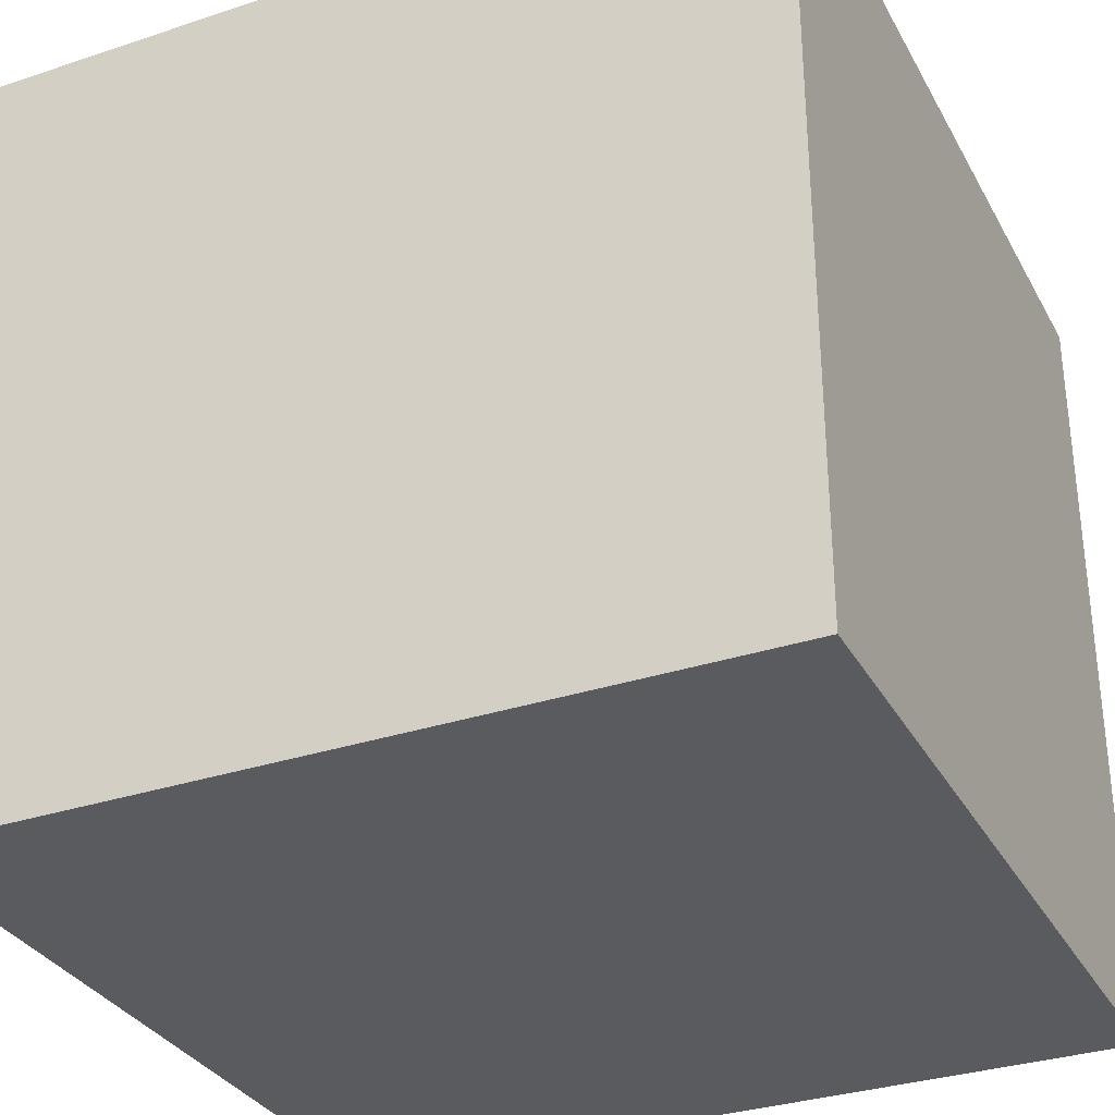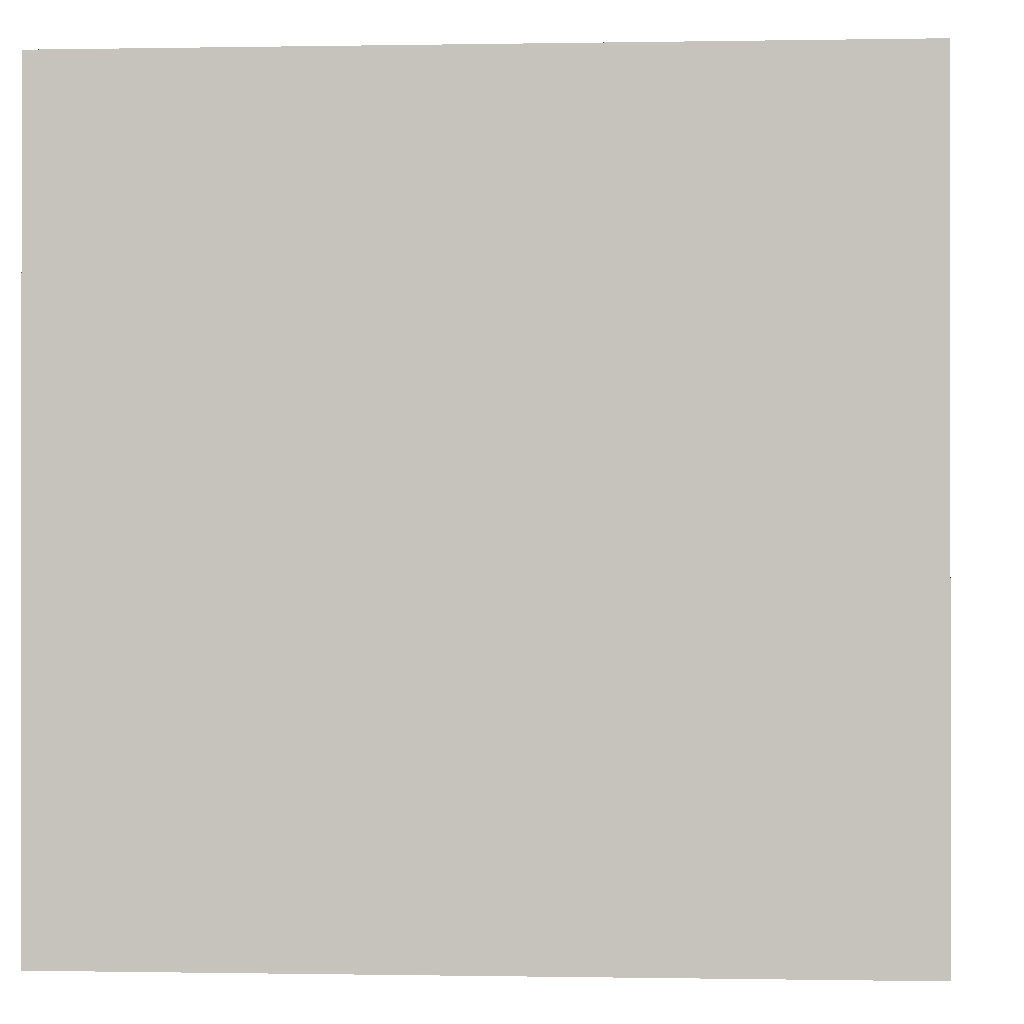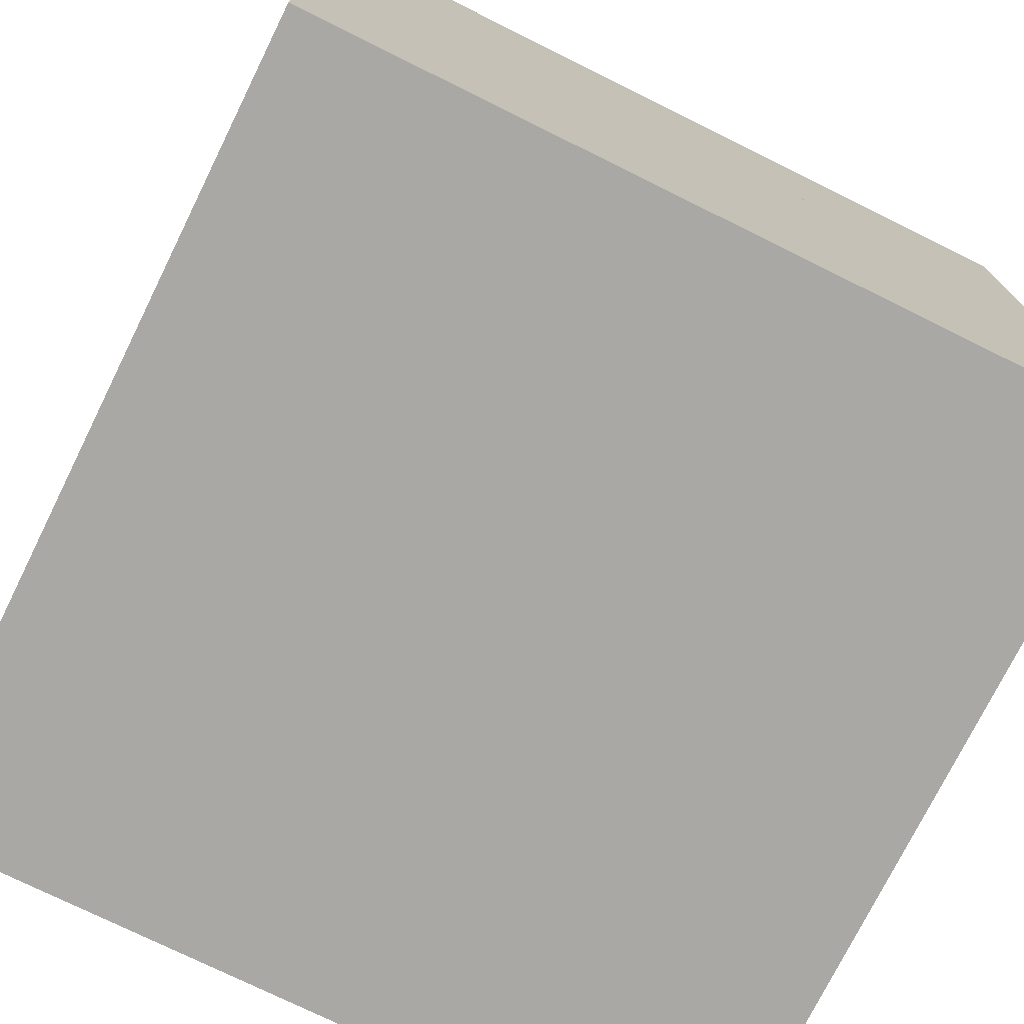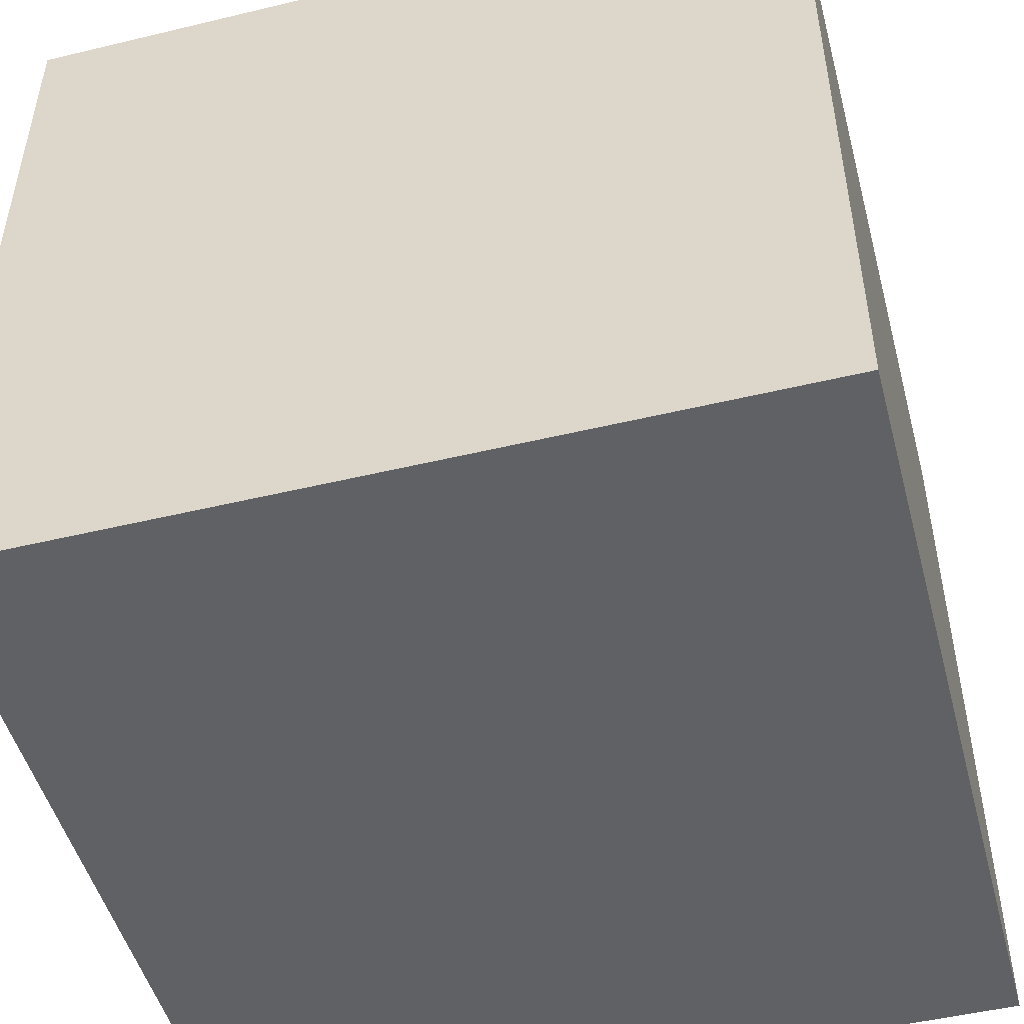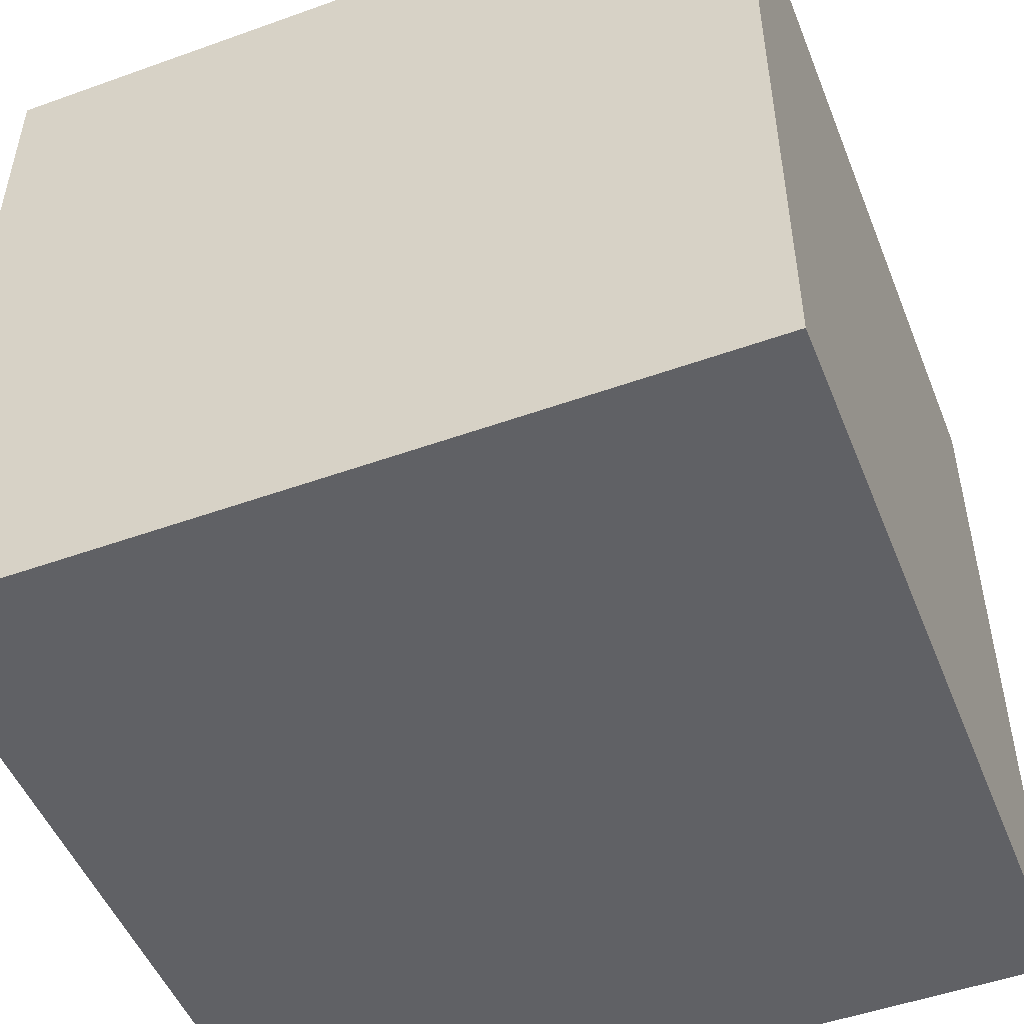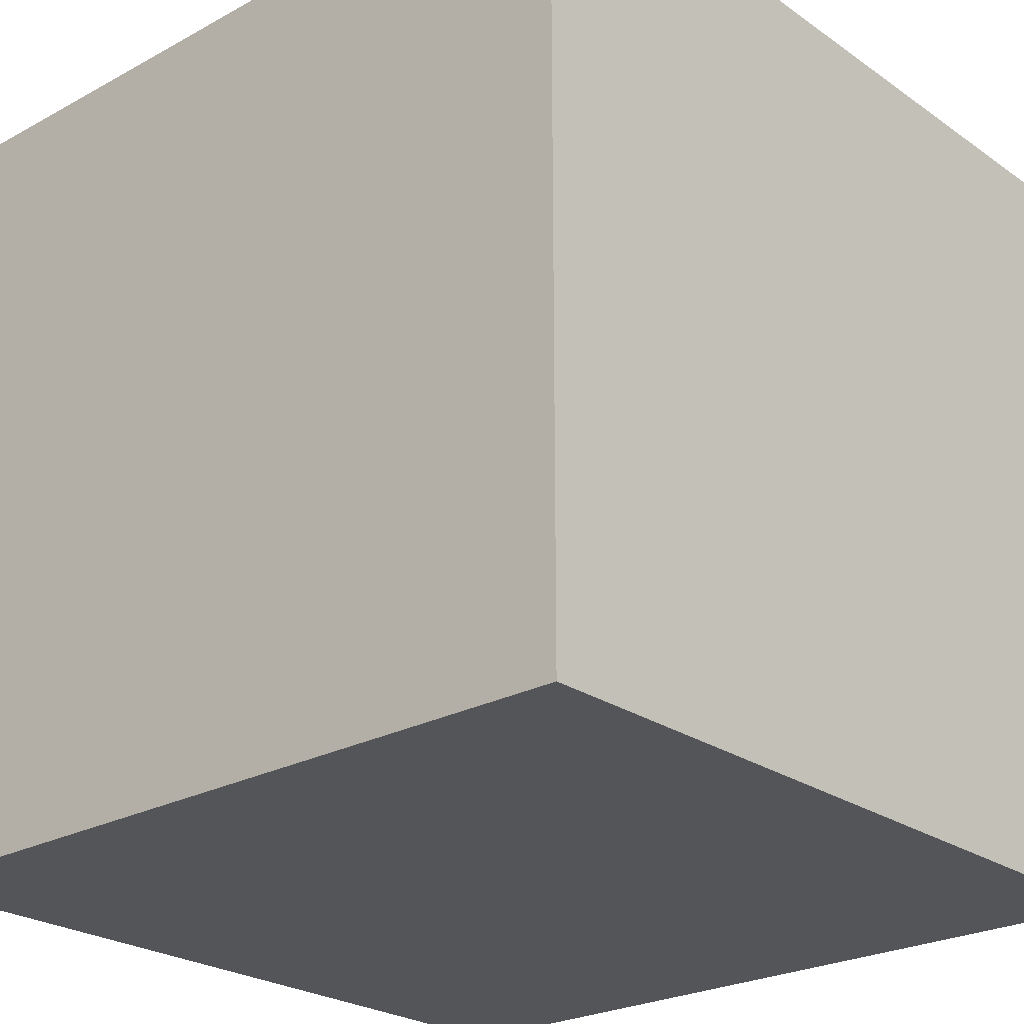
<metadata>
{"format":"obj","ext":"obj","renderer":"f3d","projection":"perspective","resolution":1024,"background":"white","views":[{"elev":-32.4,"azim":-65.2,"up":"+Z"},{"elev":-0.3,"azim":-176.1,"up":"+Z"},{"elev":-74.9,"azim":-26.3,"up":"+Z"},{"elev":-49.3,"azim":-165.1,"up":"+Z"},{"elev":-50.1,"azim":111.5,"up":"+Y"},{"elev":-24.7,"azim":41.6,"up":"+Z"}]}
</metadata>
<code>
o ceiling_Plane.007
v -5 10 5
v 5 10 5
v -5 10 -5
v 5 10 -5
v -5 10 -1.667
v -5 10 1.667
v -1.667 10 5
v 1.667 10 5
v 5 10 1.667
v 5 10 -1.667
v 1.667 10 -5
v -1.667 10 -5
v 1.667 10 -1.667
v 1.667 10 1.667
v -1.667 10 -1.667
v -1.667 10 1.667
v -3.333 10 3.333
v 3.333 10 3.333
v 0 10 3.333
v 3.333 10 -3.333
v 3.333 10 0
v 0 10 -3.333
v 0 10 0
v -3.333 10 -3.333
v -3.333 10 0
f 9 14 18
f 14 16 19
f 4 11 20
f 10 13 21
f 11 12 22
f 13 15 23
f 12 3 24
f 15 5 25
f 16 6 17
f 6 1 17
f 1 7 17
f 7 16 17
f 14 8 18
f 8 2 18
f 2 9 18
f 16 7 19
f 7 8 19
f 8 14 19
f 11 13 20
f 13 10 20
f 10 4 20
f 13 14 21
f 14 9 21
f 9 10 21
f 12 15 22
f 15 13 22
f 13 11 22
f 15 16 23
f 16 14 23
f 14 13 23
f 3 5 24
f 5 15 24
f 15 12 24
f 5 6 25
f 6 16 25
f 16 15 25
o Cube_Cube.001
v -1.75 0 1.5
v -1.75 3 1.5
v -1.75 0 -2.5
v -1.75 3 -2.5
v 2.25 0 1.5
v 2.25 3 1.5
v 2.25 0 -2.5
v 2.25 3 -2.5
v -1.75 0 -1.167
v -1.75 0 0.1667
v -1.75 1 1.5
v -1.75 2 1.5
v -1.75 3 0.1667
v -1.75 3 -1.167
v -1.75 2 -2.5
v -1.75 1 -2.5
v 0.9167 0 -2.5
v -0.4167 0 -2.5
v -0.4167 3 -2.5
v 0.9167 3 -2.5
v 2.25 2 -2.5
v 2.25 1 -2.5
v 2.25 0 0.1667
v 2.25 0 -1.167
v 2.25 3 -1.167
v 2.25 3 0.1667
v 2.25 2 1.5
v 2.25 1 1.5
v -0.4167 0 1.5
v 0.9167 0 1.5
v 0.9167 3 1.5
v -0.4167 3 1.5
v 0.9167 3 -1.167
v 0.9167 3 0.1667
v -0.4167 3 -1.167
v -0.4167 3 0.1667
v -0.4167 0 -1.167
v -0.4167 0 0.1667
v 0.9167 0 -1.167
v 0.9167 0 0.1667
v 0.9167 1 1.5
v -0.4167 1 1.5
v 0.9167 2 1.5
v -0.4167 2 1.5
v 2.25 1 -1.167
v 2.25 1 0.1667
v 2.25 2 -1.167
v 2.25 2 0.1667
v -0.4167 1 -2.5
v 0.9167 1 -2.5
v -0.4167 2 -2.5
v 0.9167 2 -2.5
v -1.75 1 0.1667
v -1.75 1 -1.167
v -1.75 2 0.1667
v -1.75 2 -1.167
v -1.75 2.5 -1.833
v 1.583 2.5 -2.5
v 2.25 2.5 0.8333
v -1.083 2.5 1.5
v 1.583 0 0.8333
v -1.083 3 0.8333
v 1.583 3 0.8333
v 0.25 3 0.8333
v 1.583 3 -1.833
v 1.583 3 -0.5
v 0.25 3 -1.833
v 0.25 3 -0.5
v -1.083 3 -1.833
v -1.083 3 -0.5
v -1.083 0 0.8333
v 0.25 0 0.8333
v -1.083 0 -1.833
v -1.083 0 -0.5
v 0.25 0 -1.833
v 0.25 0 -0.5
v 1.583 0 -1.833
v 1.583 0 -0.5
v -1.083 0.5 1.5
v -1.083 1.5 1.5
v 1.583 0.5 1.5
v 0.25 0.5 1.5
v 1.583 1.5 1.5
v 0.25 1.5 1.5
v 1.583 2.5 1.5
v 0.25 2.5 1.5
v 2.25 0.5 0.8333
v 2.25 1.5 0.8333
v 2.25 0.5 -1.833
v 2.25 0.5 -0.5
v 2.25 1.5 -1.833
v 2.25 1.5 -0.5
v 2.25 2.5 -1.833
v 2.25 2.5 -0.5
v 1.583 0.5 -2.5
v 1.583 1.5 -2.5
v -1.083 0.5 -2.5
v 0.25 0.5 -2.5
v -1.083 1.5 -2.5
v 0.25 1.5 -2.5
v -1.083 2.5 -2.5
v 0.25 2.5 -2.5
v -1.75 0.5 -1.833
v -1.75 1.5 -1.833
v -1.75 0.5 0.8333
v -1.75 0.5 -0.5
v -1.75 1.5 0.8333
v -1.75 1.5 -0.5
v -1.75 2.5 0.8333
v -1.75 2.5 -0.5
f 77 45 83
f 73 51 84
f 69 57 85
f 65 48 86
f 61 38 87
f 51 59 88
f 59 61 89
f 33 45 90
f 50 58 91
f 45 44 92
f 58 60 93
f 44 29 94
f 60 39 95
f 35 63 96
f 63 65 97
f 28 43 98
f 34 62 99
f 43 42 100
f 62 64 101
f 42 32 102
f 64 49 103
f 54 67 104
f 67 69 105
f 30 53 106
f 55 66 107
f 53 52 108
f 66 68 109
f 52 31 110
f 68 56 111
f 48 71 112
f 71 73 113
f 32 47 114
f 49 70 115
f 47 46 116
f 70 72 117
f 46 33 118
f 72 50 119
f 42 75 120
f 75 77 121
f 28 41 122
f 43 74 123
f 41 40 124
f 74 76 125
f 40 29 126
f 76 44 127
f 34 79 128
f 79 81 129
f 26 36 130
f 35 78 131
f 36 37 132
f 78 80 133
f 37 27 134
f 80 38 135
f 81 39 82
f 39 29 82
f 29 40 82
f 40 81 82
f 45 33 83
f 33 46 83
f 46 77 83
f 51 31 84
f 31 52 84
f 52 73 84
f 57 27 85
f 27 37 85
f 37 69 85
f 48 30 86
f 30 55 86
f 55 65 86
f 38 27 87
f 27 57 87
f 57 61 87
f 59 56 88
f 56 31 88
f 31 51 88
f 61 57 89
f 57 56 89
f 56 59 89
f 45 58 90
f 58 50 90
f 50 33 90
f 58 59 91
f 59 51 91
f 51 50 91
f 44 60 92
f 60 58 92
f 58 45 92
f 60 61 93
f 61 59 93
f 59 58 93
f 29 39 94
f 39 60 94
f 60 44 94
f 39 38 95
f 38 61 95
f 61 60 95
f 63 54 96
f 54 26 96
f 26 35 96
f 65 55 97
f 55 54 97
f 54 63 97
f 43 62 98
f 62 34 98
f 34 28 98
f 62 63 99
f 63 35 99
f 35 34 99
f 42 64 100
f 64 62 100
f 62 43 100
f 64 65 101
f 65 63 101
f 63 62 101
f 32 49 102
f 49 64 102
f 64 42 102
f 49 48 103
f 48 65 103
f 65 64 103
f 67 36 104
f 36 26 104
f 26 54 104
f 69 37 105
f 37 36 105
f 36 67 105
f 53 66 106
f 66 55 106
f 55 30 106
f 66 67 107
f 67 54 107
f 54 55 107
f 52 68 108
f 68 66 108
f 66 53 108
f 68 69 109
f 69 67 109
f 67 66 109
f 31 56 110
f 56 68 110
f 68 52 110
f 56 57 111
f 57 69 111
f 69 68 111
f 71 53 112
f 53 30 112
f 30 48 112
f 73 52 113
f 52 53 113
f 53 71 113
f 47 70 114
f 70 49 114
f 49 32 114
f 70 71 115
f 71 48 115
f 48 49 115
f 46 72 116
f 72 70 116
f 70 47 116
f 72 73 117
f 73 71 117
f 71 70 117
f 33 50 118
f 50 72 118
f 72 46 118
f 50 51 119
f 51 73 119
f 73 72 119
f 75 47 120
f 47 32 120
f 32 42 120
f 77 46 121
f 46 47 121
f 47 75 121
f 41 74 122
f 74 43 122
f 43 28 122
f 74 75 123
f 75 42 123
f 42 43 123
f 40 76 124
f 76 74 124
f 74 41 124
f 76 77 125
f 77 75 125
f 75 74 125
f 29 44 126
f 44 76 126
f 76 40 126
f 44 45 127
f 45 77 127
f 77 76 127
f 79 41 128
f 41 28 128
f 28 34 128
f 81 40 129
f 40 41 129
f 41 79 129
f 36 78 130
f 78 35 130
f 35 26 130
f 78 79 131
f 79 34 131
f 34 35 131
f 37 80 132
f 80 78 132
f 78 36 132
f 80 81 133
f 81 79 133
f 79 78 133
f 27 38 134
f 38 80 134
f 80 37 134
f 38 39 135
f 39 81 135
f 81 80 135
o front_wall_Plane.005
v -5 10 5
v -5 0 5
v -5 10 -5
v -5 0 -5
v -5 10 -1.667
v -5 10 1.667
v -5 6.667 5
v -5 3.333 5
v -5 0 1.667
v -5 0 -1.667
v -5 3.333 -5
v -5 6.667 -5
v -5 6.667 1.667
v -5 6.667 -1.667
v -5 3.333 1.667
v -5 3.333 -1.667
v -5 1.667 -3.333
v -5 8.333 -3.333
v -5 5 -3.333
v -5 8.333 3.333
v -5 8.333 0
v -5 5 3.333
v -5 5 0
v -5 1.667 3.333
v -5 1.667 0
f 140 149 153
f 149 151 154
f 136 142 155
f 141 148 156
f 142 143 157
f 148 150 158
f 143 137 159
f 150 144 160
f 151 145 152
f 145 139 152
f 139 146 152
f 146 151 152
f 149 147 153
f 147 138 153
f 138 140 153
f 151 146 154
f 146 147 154
f 147 149 154
f 142 148 155
f 148 141 155
f 141 136 155
f 148 149 156
f 149 140 156
f 140 141 156
f 143 150 157
f 150 148 157
f 148 142 157
f 150 151 158
f 151 149 158
f 149 148 158
f 137 144 159
f 144 150 159
f 150 143 159
f 144 145 160
f 145 151 160
f 151 150 160
o right_wall_Plane.003
v -5 0 5
v 5 0 5
v -5 10 5
v 5 10 5
v -5 6.667 5
v -5 3.333 5
v -1.667 0 5
v 1.667 0 5
v 5 3.333 5
v 5 6.667 5
v 1.667 10 5
v -1.667 10 5
v -1.667 3.333 5
v -1.667 6.667 5
v 1.667 3.333 5
v 1.667 6.667 5
v 3.333 8.333 5
v -3.333 8.333 5
v 0 8.333 5
v -3.333 1.667 5
v -3.333 5 5
v 0 1.667 5
v 0 5 5
v 3.333 1.667 5
v 3.333 5 5
f 165 174 178
f 174 176 179
f 161 167 180
f 166 173 181
f 167 168 182
f 173 175 183
f 168 162 184
f 175 169 185
f 176 170 177
f 170 164 177
f 164 171 177
f 171 176 177
f 174 172 178
f 172 163 178
f 163 165 178
f 176 171 179
f 171 172 179
f 172 174 179
f 167 173 180
f 173 166 180
f 166 161 180
f 173 174 181
f 174 165 181
f 165 166 181
f 168 175 182
f 175 173 182
f 173 167 182
f 175 176 183
f 176 174 183
f 174 173 183
f 162 169 184
f 169 175 184
f 175 168 184
f 169 170 185
f 170 176 185
f 176 175 185
o left_wall_Plane.002
v -5 0 -5
v 5 0 -5
v -5 10 -5
v 5 10 -5
v -5 6.667 -5
v -5 3.333 -5
v -1.667 0 -5
v 1.667 0 -5
v 5 3.333 -5
v 5 6.667 -5
v 1.667 10 -5
v -1.667 10 -5
v -1.667 3.333 -5
v -1.667 6.667 -5
v 1.667 3.333 -5
v 1.667 6.667 -5
v 3.333 8.333 -5
v -3.333 8.333 -5
v 0 8.333 -5
v -3.333 1.667 -5
v -3.333 5 -5
v 0 1.667 -5
v 0 5 -5
v 3.333 1.667 -5
v 3.333 5 -5
f 190 199 203
f 199 201 204
f 186 192 205
f 191 198 206
f 192 193 207
f 198 200 208
f 193 187 209
f 200 194 210
f 201 195 202
f 195 189 202
f 189 196 202
f 196 201 202
f 199 197 203
f 197 188 203
f 188 190 203
f 201 196 204
f 196 197 204
f 197 199 204
f 192 198 205
f 198 191 205
f 191 186 205
f 198 199 206
f 199 190 206
f 190 191 206
f 193 200 207
f 200 198 207
f 198 192 207
f 200 201 208
f 201 199 208
f 199 198 208
f 187 194 209
f 194 200 209
f 200 193 209
f 194 195 210
f 195 201 210
f 201 200 210
o back_wall_Plane.001
v 5 10 5
v 5 0 5
v 5 10 -5
v 5 0 -5
v 5 10 -1.667
v 5 10 1.667
v 5 6.667 5
v 5 3.333 5
v 5 0 1.667
v 5 0 -1.667
v 5 3.333 -5
v 5 6.667 -5
v 5 6.667 1.667
v 5 6.667 -1.667
v 5 3.333 1.667
v 5 3.333 -1.667
v 5 1.667 -3.333
v 5 8.333 -3.333
v 5 5 -3.333
v 5 8.333 3.333
v 5 8.333 0
v 5 5 3.333
v 5 5 0
v 5 1.667 3.333
v 5 1.667 0
f 215 224 228
f 224 226 229
f 211 217 230
f 216 223 231
f 217 218 232
f 223 225 233
f 218 212 234
f 225 219 235
f 226 220 227
f 220 214 227
f 214 221 227
f 221 226 227
f 224 222 228
f 222 213 228
f 213 215 228
f 226 221 229
f 221 222 229
f 222 224 229
f 217 223 230
f 223 216 230
f 216 211 230
f 223 224 231
f 224 215 231
f 215 216 231
f 218 225 232
f 225 223 232
f 223 217 232
f 225 226 233
f 226 224 233
f 224 223 233
f 212 219 234
f 219 225 234
f 225 218 234
f 219 220 235
f 220 226 235
f 226 225 235
o floor_Plane
v -5 0 5
v 5 0 5
v -5 0 -5
v 5 0 -5
v -5 0 -1.667
v -5 0 1.667
v -1.667 0 5
v 1.667 0 5
v 5 0 1.667
v 5 0 -1.667
v 1.667 0 -5
v -1.667 0 -5
v -1.667 0 1.667
v -1.667 0 -1.667
v 1.667 0 1.667
v 1.667 0 -1.667
v 3.333 0 -3.333
v -3.333 0 -3.333
v 0 0 -3.333
v -3.333 0 3.333
v -3.333 0 0
v 0 0 3.333
v 0 0 0
v 3.333 0 3.333
v 3.333 0 0
f 240 249 253
f 249 251 254
f 236 242 255
f 241 248 256
f 242 243 257
f 248 250 258
f 243 237 259
f 250 244 260
f 251 245 252
f 245 239 252
f 239 246 252
f 246 251 252
f 249 247 253
f 247 238 253
f 238 240 253
f 251 246 254
f 246 247 254
f 247 249 254
f 242 248 255
f 248 241 255
f 241 236 255
f 248 249 256
f 249 240 256
f 240 241 256
f 243 250 257
f 250 248 257
f 248 242 257
f 250 251 258
f 251 249 258
f 249 248 258
f 237 244 259
f 244 250 259
f 250 243 259
f 244 245 260
f 245 251 260
f 251 250 260

</code>
